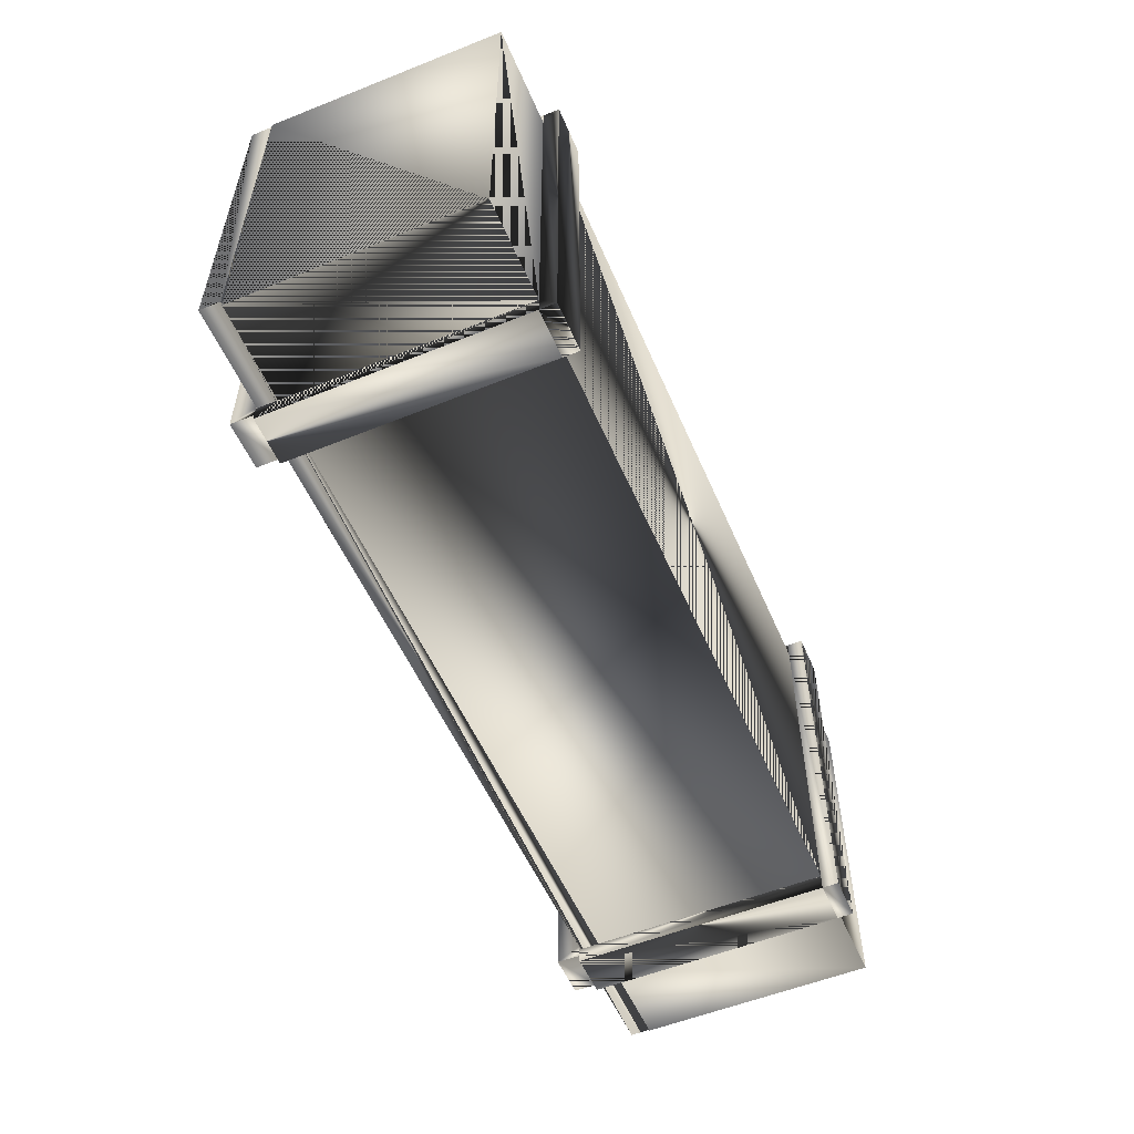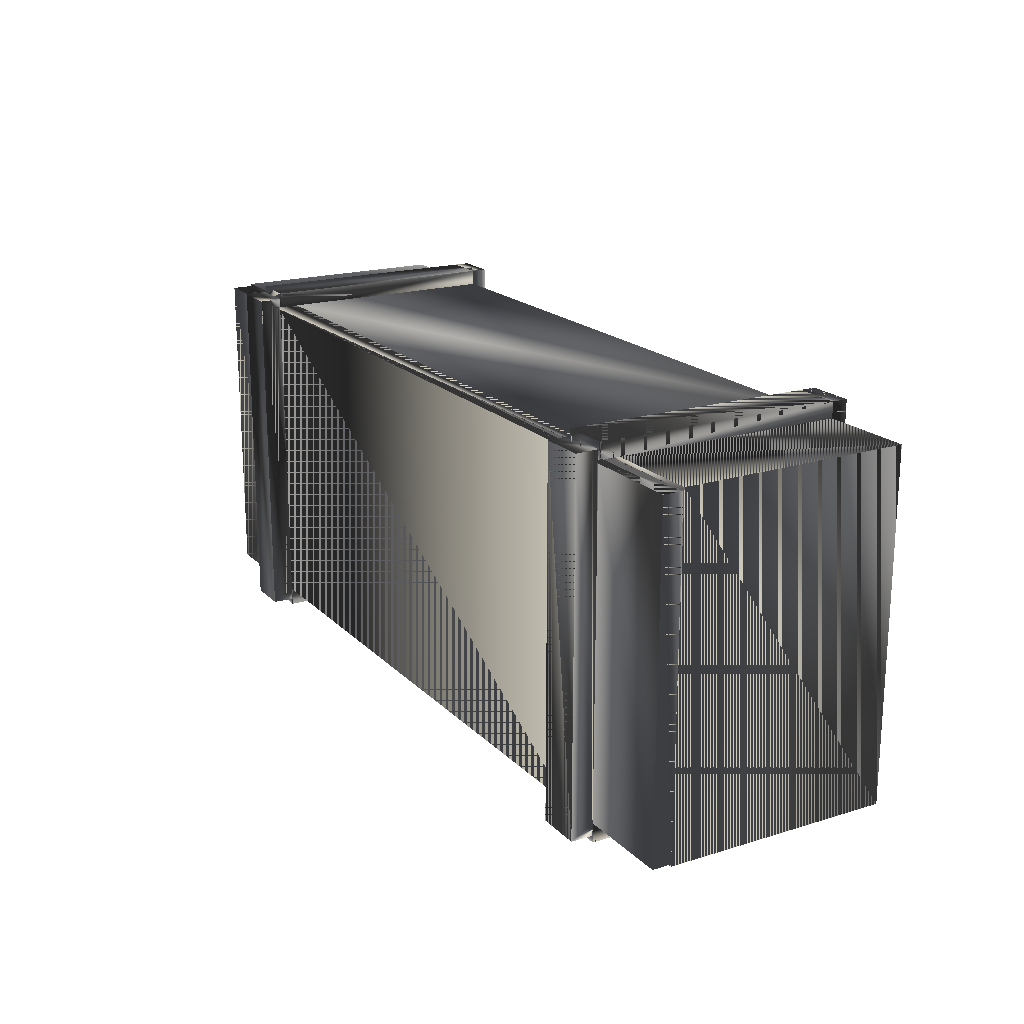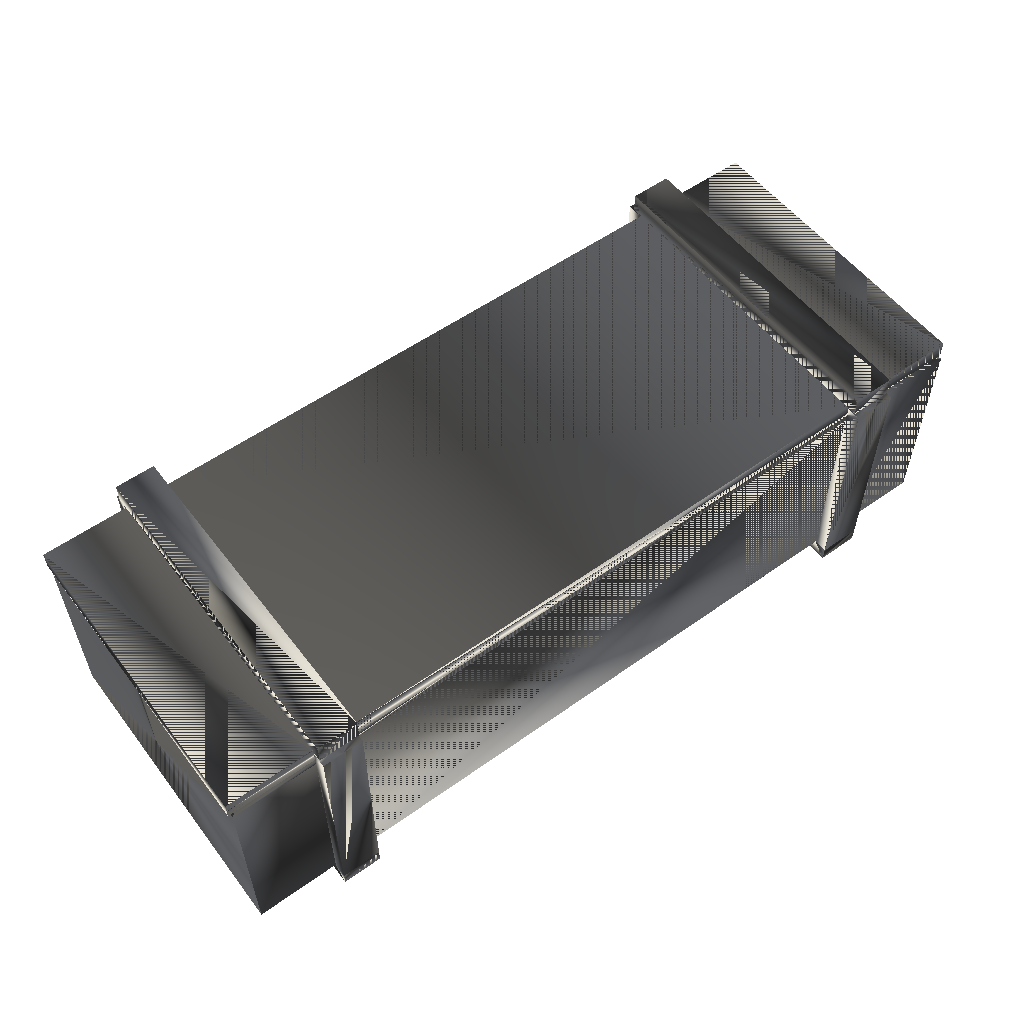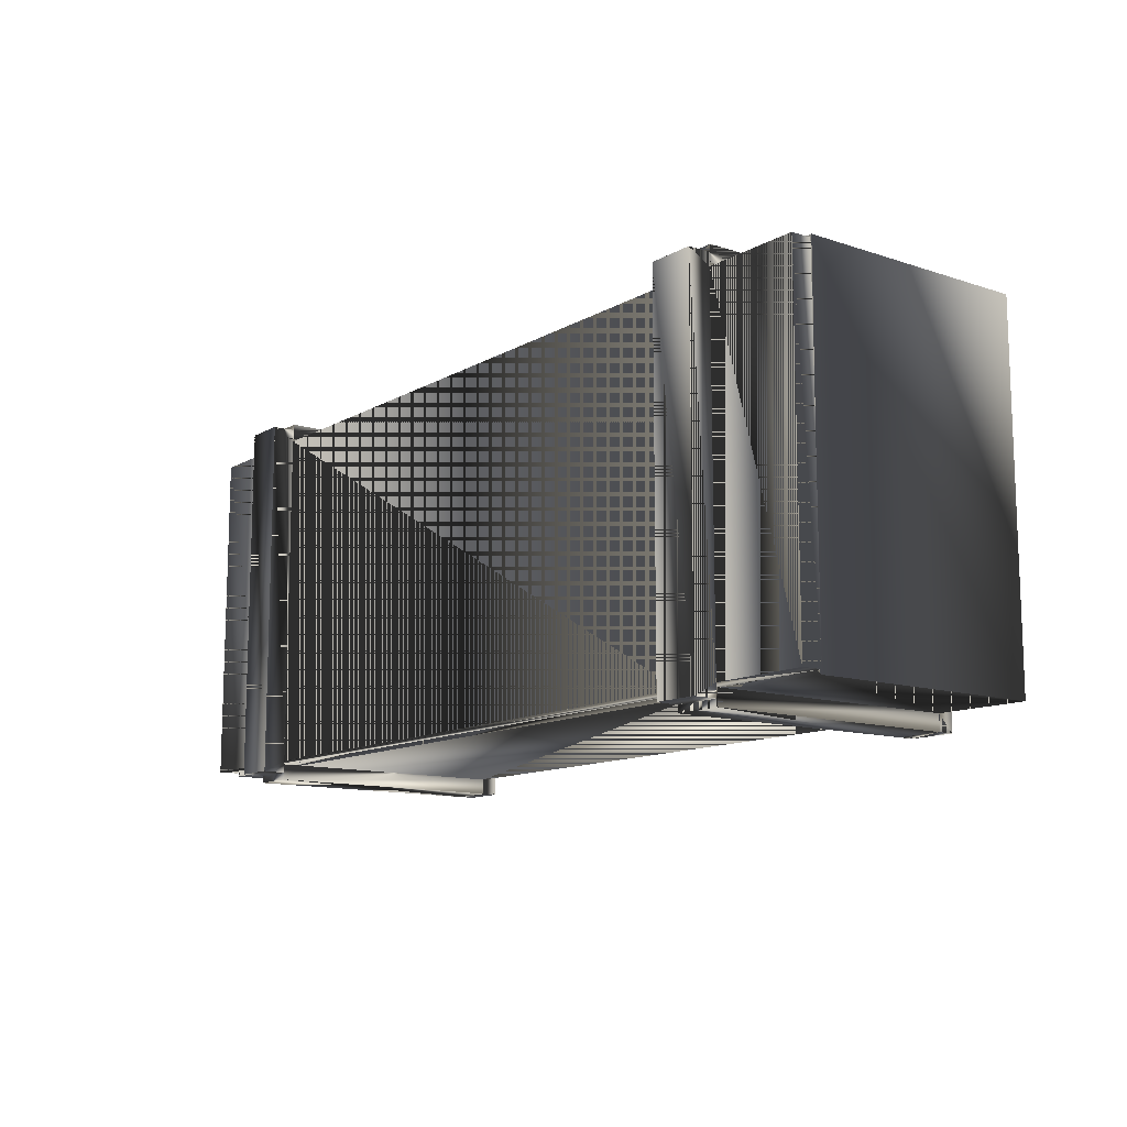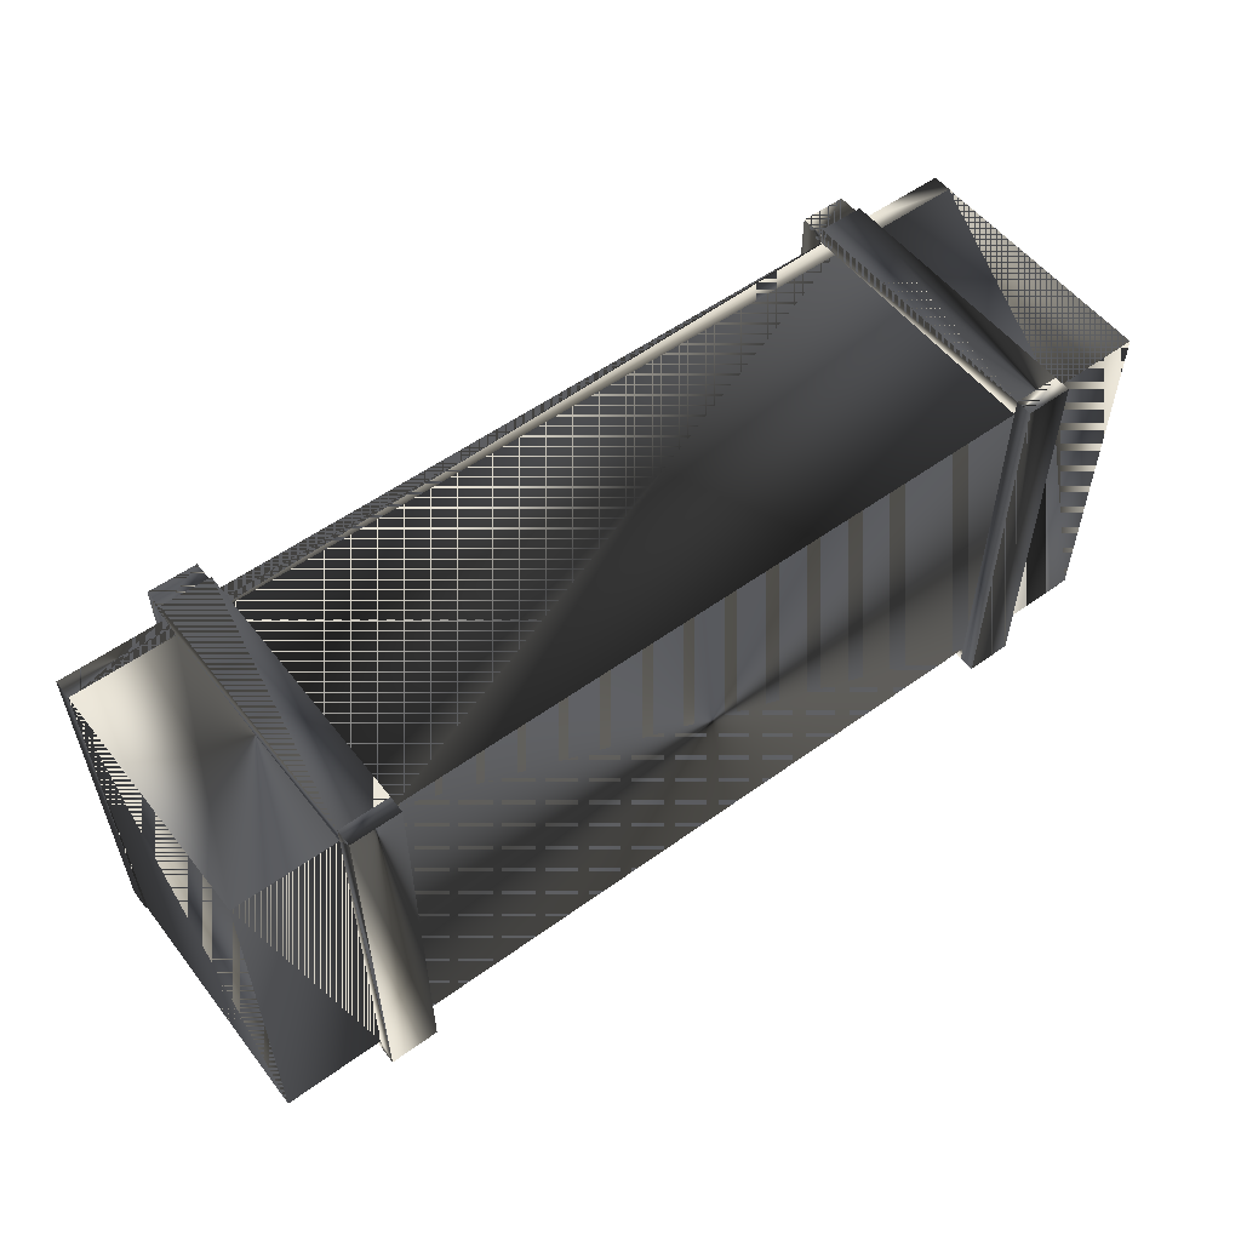
<metadata>
{"format":"obj","ext":"obj","renderer":"f3d","projection":"perspective","resolution":1024,"background":"white","views":[{"elev":-54.8,"azim":-66.8,"up":"+Z"},{"elev":19.0,"azim":-120.1,"up":"+Z"},{"elev":55.5,"azim":143.1,"up":"+Y"},{"elev":-12.0,"azim":-127.3,"up":"+Z"},{"elev":55.0,"azim":-37.3,"up":"+Z"}]}
</metadata>
<code>
g SM_nazi_crate
v -54.99 30.67 21.13
v -37.73 33.18 -22.23
v -43.24 33.18 -22.23
v 43.7 33.18 -22.23
v 38.38 33.18 -22.23
v -37.73 33.18 -22.23
v -37.73 33.17 -20.69
v -43.24 33.17 -20.69
v -43.24 33.18 -22.23
v 43.7 33.18 -22.23
v 43.7 33.18 -20.69
v 38.38 33.14 -20.69
v 38.38 33.18 -22.23
v -37.71 33.18 22.3
v -43.23 33.18 22.3
v 38.42 33.18 22.3
v 43.71 33.18 22.3
v -43.23 33.18 22.3
v -43.23 33.18 20.76
v -37.71 33.18 20.76
v -37.71 33.18 22.3
v 38.42 33.18 22.3
v 38.42 33.18 20.77
v 43.71 33.18 20.76
v 43.71 33.18 22.3
v -37.71 35.9 22.21
v -37.71 33.18 20.76
v -37.73 33.17 -20.69
v -37.73 35.9 -22.18
v -37.73 35.9 -22.18
v -37.73 33.18 -22.23
v -43.24 33.18 -22.23
v -43.24 35.9 -22.21
v -43.23 35.9 22.24
v -43.23 33.18 22.3
v -37.71 33.18 22.3
v -37.71 35.9 22.21
v -43.24 35.9 -22.21
v -43.24 33.17 -20.69
v -43.23 33.18 20.76
v -43.23 35.9 22.24
v 38.38 35.9 -22.15
v 38.38 33.14 -20.69
v 38.42 33.18 20.77
v 38.42 35.9 22.25
v 38.42 35.9 22.25
v 38.42 33.18 22.3
v 43.71 33.18 22.3
v 43.71 35.9 22.25
v 43.71 35.9 22.25
v 43.71 33.18 20.76
v 43.7 33.18 -20.69
v 43.7 35.9 -22.15
v 43.7 35.9 -22.15
v 43.7 33.18 -22.23
v 38.38 33.18 -22.23
v 38.38 35.9 -22.15
v -37.73 35.9 -22.18
v -37.71 33.18 20.76
v -37.73 33.17 -20.69
v -54.93 33.18 20.76
v -43.23 33.18 20.76
v -43.24 33.17 -20.69
v -43.24 35.9 -22.21
v -43.23 35.9 22.24
v -37.71 35.9 22.21
v -54.93 33.18 -20.69
v -37.71 33.18 20.76
v 38.38 33.14 -20.69
v -37.73 33.17 -20.69
v 38.42 33.18 20.77
v 38.42 35.9 22.25
v -43.24 33.17 -20.69
v 38.42 33.18 20.77
v 43.7 35.9 -22.15
v 38.38 35.9 -22.15
v 43.71 35.9 22.25
v 43.71 33.18 20.76
v -54.93 33.18 -20.69
v -54.93 30.74 20.76
v -54.93 33.18 20.76
v -54.93 30.74 -20.69
v 55.16 33.18 -20.69
v 43.7 33.18 -20.69
v 55.16 33.18 20.76
v -54.93 33.18 20.76
v -43.23 33.18 20.76
v -54.93 33.18 -20.69
v 55.16 30.74 -20.69
v 55.16 33.18 20.76
v 55.16 30.74 20.76
v 55.16 33.18 -20.69
v -54.93 30.74 -20.69
v 55.16 30.74 20.76
v -54.93 30.74 20.76
v 55.16 30.74 -20.69
v 43.7 33.18 -20.69
v 38.38 33.14 -20.69
v 55.16 30.74 -20.69
v -54.93 30.74 -20.69
v 55.16 33.18 -20.69
v 55.16 33.18 20.76
v 43.71 33.18 20.76
v -54.93 30.74 20.76
v 55.16 30.74 20.76
v -37.66 33.12 21.16
v -37.93 30.67 21.13
v -43.34 30.67 21.13
v -43.3 33.12 21.16
v -43.3 33.12 21.16
v 38.44 33.12 21.16
v -37.66 33.12 21.16
v 43.76 33.12 21.16
v 43.76 33.12 -21.14
v 38.43 33.12 -21.14
v -37.66 33.12 -21.14
v -43.3 33.12 -21.14
v 38.43 33.12 -21.14
v 38.43 30.66 -21.14
v 43.76 30.66 -21.14
v 43.76 33.12 -21.14
v -43.3 33.12 -21.14
v -43.3 30.66 -21.14
v -37.66 30.66 -21.14
v -37.66 33.12 -21.14
v 43.76 33.12 21.16
v 43.76 30.67 21.13
v 38.44 30.67 21.13
v 38.44 33.12 21.16
v -37.66 2.613 23.09
v -43.3 2.613 23.09
v 43.76 2.613 23.09
v 38.44 2.613 23.09
v -37.66 33.11 23.09
v -37.66 33.12 21.16
v -43.3 33.12 21.16
v -43.3 33.11 23.09
v -43.3 33.11 23.09
v -43.34 30.67 21.13
v -43.3 2.613 21.16
v -43.3 2.613 23.09
v 43.68 32.98 23.09
v 43.76 33.12 21.16
v 38.44 33.12 21.16
v 38.43 33.02 23.06
v 38.43 33.02 23.06
v 38.44 30.67 21.13
v 38.44 2.613 21.16
v 38.44 2.613 23.09
v -37.66 2.613 23.09
v -37.66 2.613 21.16
v -37.93 30.67 21.13
v -37.66 33.11 23.09
v 43.76 2.613 23.09
v 43.76 2.613 21.16
v 43.76 30.67 21.13
v 43.68 32.98 23.09
v 38.44 2.613 -23.04
v -43.29 2.613 -23.04
v -37.66 2.613 -23.04
v 43.76 2.613 -23.04
v 43.76 33.1 -23.04
v 43.76 30.66 -21.14
v 43.76 2.613 -21.14
v 43.76 2.613 -23.04
v 38.43 33.1 -23.04
v 38.43 33.12 -21.14
v 43.76 33.12 -21.14
v 43.76 33.1 -23.04
v 38.44 2.613 -23.04
v 38.44 2.613 -21.14
v 38.43 30.66 -21.14
v 38.43 33.1 -23.04
v -37.66 33.13 -23.04
v -37.66 30.66 -21.14
v -37.66 2.613 -21.14
v -37.66 2.613 -23.04
v -43.3 33.13 -23.04
v -43.3 33.12 -21.14
v -37.66 33.12 -21.14
v -37.66 33.13 -23.04
v -43.29 2.613 -23.04
v -43.29 2.618 -21.1
v -43.3 30.66 -21.14
v -43.3 33.13 -23.04
v -37.66 0.7021 -23.04
v -37.66 2.613 -21.14
v -37.66 2.613 21.16
v -37.66 0.7021 23.09
v 38.44 0.7021 23.09
v 38.44 2.613 21.16
v 38.44 2.613 -21.14
v 38.44 0.7021 -23.04
v 38.44 0.7021 -23.04
v 38.44 2.613 -23.04
v 43.76 2.613 -23.04
v 43.76 0.7021 -23.04
v -43.3 0.7021 23.09
v -43.3 2.613 21.16
v -43.29 2.618 -21.1
v -43.29 0.7021 -23.04
v -43.29 0.7021 -23.04
v -43.29 2.613 -23.04
v -37.66 2.613 -23.04
v -37.66 0.7021 -23.04
v -37.66 0.7021 23.09
v -37.66 2.613 23.09
v -43.3 2.613 23.09
v -43.3 0.7021 23.09
v 43.76 0.7021 -23.04
v 43.76 2.613 -21.14
v 43.76 2.613 21.16
v 43.76 0.7021 23.09
v 43.76 0.7021 23.09
v 43.76 2.613 23.09
v 38.44 2.613 23.09
v 38.44 0.7021 23.09
v -37.66 0.7021 23.09
v -43.3 2.613 21.16
v 38.44 2.613 21.16
v -37.66 2.613 21.16
v -37.66 2.613 -21.14
v 38.44 2.613 -21.14
v 43.76 2.613 -21.14
v 38.44 0.7021 -23.04
v 43.76 2.613 -21.14
v 43.76 30.66 -21.14
v 54.82 30.66 -21.14
v 54.82 2.613 -21.14
v 38.44 2.613 -23.04
v 43.76 30.66 -21.14
v 38.43 33.1 -23.04
v 43.76 33.1 -23.04
v 43.76 2.613 -23.04
v -37.66 2.613 -21.14
v 38.43 30.66 -21.14
v -37.66 30.66 -21.14
v 38.43 30.66 -21.14
v 38.44 2.613 -21.14
v -43.3 0.7021 23.09
v -43.29 0.7021 -23.04
v -37.66 0.7021 -23.04
v -37.66 33.13 -23.04
v -37.66 30.66 -21.14
v -43.29 2.613 -23.04
v -43.3 33.13 -23.04
v -37.66 2.613 -23.04
v -43.3 33.11 23.09
v -43.3 2.613 23.09
v -37.66 2.613 23.09
v -37.66 33.11 23.09
v -43.3 2.613 21.16
v -43.34 30.67 21.13
v -54.99 30.67 21.13
v -54.72 2.613 21.16
v 43.76 0.7021 -23.04
v 43.76 0.7021 23.09
v 38.44 0.7021 23.09
v 43.76 2.613 23.09
v 43.68 32.98 23.09
v 38.43 33.02 23.06
v 38.44 2.613 23.09
v 38.44 2.613 21.16
v 38.44 30.67 21.13
v 38.44 30.67 21.13
v -37.93 30.67 21.13
v -37.66 2.613 21.16
v -51.99 5.303 -18.41
v -51.99 30.72 -18.41
v -51.99 30.72 18.43
v -51.99 5.303 18.43
v 52.09 5.303 -18.41
v 52.09 30.72 -18.41
v -51.99 30.72 -18.41
v -51.99 5.303 -18.41
v 52.09 5.303 18.43
v 52.09 30.72 18.43
v 52.09 30.72 -18.41
v 52.09 5.303 -18.41
v -51.99 5.303 18.43
v -51.99 30.72 18.43
v 52.09 30.72 18.43
v 52.09 5.303 18.43
v -51.99 30.72 -18.41
v -54.72 30.66 -21.14
v -54.99 30.67 21.13
v -51.99 30.72 18.43
v 52.09 30.72 -18.41
v 54.82 30.66 -21.14
v -43.3 30.66 -21.14
v -54.72 30.66 -21.14
v -51.99 30.72 -18.41
v 52.09 30.72 18.43
v 54.82 30.67 21.14
v 54.82 30.66 -21.14
v 52.09 30.72 -18.41
v -37.93 30.67 21.13
v -51.99 30.72 18.43
v -43.34 30.67 21.13
v 43.76 30.67 21.13
v 54.82 30.67 21.14
v 52.09 30.72 18.43
v -54.72 30.66 -21.14
v -54.72 2.613 -21.14
v -54.72 2.613 21.16
v -54.99 30.67 21.13
v -43.3 30.66 -21.14
v -54.72 30.66 -21.14
v -43.29 2.618 -21.1
v -54.72 2.613 -21.14
v 54.82 30.67 21.14
v 54.82 2.613 21.16
v 54.82 2.613 -21.14
v 54.82 30.66 -21.14
v 43.76 30.67 21.13
v 43.76 2.613 21.16
v 54.82 2.613 21.16
v 54.82 30.67 21.14
v -51.99 5.303 -18.41
v -51.99 5.303 18.43
v 52.09 5.303 18.43
v 52.09 5.303 -18.41
v 54.82 2.613 -21.14
v 54.82 2.613 21.16
v 43.76 2.613 21.16
v -54.72 2.613 21.16
v -54.72 2.613 -21.14
v -43.29 2.618 -21.1
f 323 324 325
f 320 321 322
f 322 319 320
f 316 317 318
f 318 315 316
f 312 313 314
f 314 311 312
f 308 309 310
f 309 308 307
f 304 305 306
f 306 303 304
f 300 301 302
f 297 298 299
f 294 295 296
f 296 293 294
f 290 291 292
f 292 288 289
f 285 286 287
f 287 284 285
f 281 282 283
f 283 280 281
f 277 278 279
f 279 276 277
f 273 274 275
f 275 272 273
f 269 270 271
f 271 268 269
f 265 266 267
f 297 264 302
f 267 263 265
f 260 261 262
f 264 300 302
f 262 259 260
f 256 257 258
f 253 254 255
f 298 297 302
f 255 252 253
f 249 250 251
f 251 248 249
f 245 246 247
f 244 290 292
f 243 247 246
f 240 241 242
f 237 238 239
f 236 244 292
f 239 235 237
f 232 233 234
f 231 236 292
f 234 230 232
f 227 228 229
f 289 231 292
f 229 226 227
f 256 258 225
f 323 325 224
f 221 222 223
f 220 221 223
f 326 328 219
f 240 242 218
f 215 216 217
f 217 214 215
f 211 212 213
f 213 210 211
f 207 208 209
f 209 206 207
f 203 204 205
f 205 202 203
f 199 200 201
f 201 198 199
f 195 196 197
f 197 194 195
f 191 192 193
f 193 190 191
f 187 188 189
f 189 186 187
f 183 184 185
f 185 182 183
f 179 180 181
f 181 178 179
f 175 176 177
f 177 174 175
f 171 172 173
f 173 170 171
f 167 168 169
f 169 166 167
f 163 164 165
f 165 162 163
f 210 161 211
f 186 160 187
f 201 200 159
f 193 192 158
f 155 156 157
f 157 154 155
f 151 152 153
f 153 150 151
f 147 148 149
f 149 146 147
f 143 144 145
f 145 142 143
f 139 140 141
f 141 138 139
f 135 136 137
f 137 134 135
f 190 133 191
f 213 212 132
f 198 131 199
f 189 188 130
f 127 128 129
f 129 126 127
f 123 124 125
f 125 122 123
f 119 120 121
f 121 118 119
f 185 184 117
f 174 116 175
f 173 172 115
f 162 114 163
f 157 156 113
f 153 152 112
f 146 111 147
f 138 110 139
f 107 108 109
f 109 106 107
f 103 104 105
f 105 102 103
f 99 100 101
f 97 101 98
f 94 95 96
f 93 96 95
f 90 91 92
f 89 92 91
f 86 87 88
f 83 84 85
f 80 81 82
f 79 82 81
f 84 78 85
f 75 76 77
f 74 104 103
f 73 98 100
f 98 101 100
f 76 72 77
f 69 70 71
f 68 104 74
f 67 73 100
f 64 65 66
f 63 88 87
f 61 104 62
f 73 60 98
f 70 59 71
f 58 64 66
f 62 104 68
f 55 56 57
f 57 54 55
f 51 52 53
f 53 50 51
f 47 48 49
f 49 46 47
f 43 44 45
f 45 42 43
f 39 40 41
f 41 38 39
f 35 36 37
f 37 34 35
f 31 32 33
f 33 30 31
f 27 28 29
f 29 26 27
f 23 24 25
f 25 22 23
f 19 20 21
f 21 18 19
f 50 17 51
f 45 44 16
f 41 40 15
f 26 14 27
f 11 12 13
f 13 10 11
f 7 8 9
f 9 6 7
f 42 5 43
f 53 52 4
f 38 3 39
f 29 28 2
f 299 298 1
f 326 327 328
f 325 324 323
f 322 321 320
f 320 319 322
f 318 317 316
f 316 315 318
f 314 313 312
f 312 311 314
f 310 309 308
f 307 308 309
f 306 305 304
f 304 303 306
f 302 301 300
f 299 298 297
f 296 295 294
f 294 293 296
f 292 291 290
f 289 288 292
f 287 286 285
f 285 284 287
f 283 282 281
f 281 280 283
f 279 278 277
f 277 276 279
f 275 274 273
f 273 272 275
f 271 270 269
f 269 268 271
f 267 266 265
f 302 264 297
f 265 263 267
f 262 261 260
f 302 300 264
f 260 259 262
f 258 257 256
f 255 254 253
f 302 297 298
f 253 252 255
f 251 250 249
f 249 248 251
f 247 246 245
f 292 290 244
f 246 247 243
f 242 241 240
f 239 238 237
f 292 244 236
f 237 235 239
f 234 233 232
f 292 236 231
f 232 230 234
f 229 228 227
f 292 231 289
f 227 226 229
f 225 258 256
f 224 325 323
f 223 222 221
f 223 221 220
f 219 328 326
f 218 242 240
f 217 216 215
f 215 214 217
f 213 212 211
f 211 210 213
f 209 208 207
f 207 206 209
f 205 204 203
f 203 202 205
f 201 200 199
f 199 198 201
f 197 196 195
f 195 194 197
f 193 192 191
f 191 190 193
f 189 188 187
f 187 186 189
f 185 184 183
f 183 182 185
f 181 180 179
f 179 178 181
f 177 176 175
f 175 174 177
f 173 172 171
f 171 170 173
f 169 168 167
f 167 166 169
f 165 164 163
f 163 162 165
f 211 161 210
f 187 160 186
f 159 200 201
f 158 192 193
f 157 156 155
f 155 154 157
f 153 152 151
f 151 150 153
f 149 148 147
f 147 146 149
f 145 144 143
f 143 142 145
f 141 140 139
f 139 138 141
f 137 136 135
f 135 134 137
f 191 133 190
f 132 212 213
f 199 131 198
f 130 188 189
f 129 128 127
f 127 126 129
f 125 124 123
f 123 122 125
f 121 120 119
f 119 118 121
f 117 184 185
f 175 116 174
f 115 172 173
f 163 114 162
f 113 156 157
f 112 152 153
f 147 111 146
f 139 110 138
f 109 108 107
f 107 106 109
f 105 104 103
f 103 102 105
f 101 100 99
f 98 101 97
f 96 95 94
f 95 96 93
f 92 91 90
f 91 92 89
f 88 87 86
f 85 84 83
f 82 81 80
f 81 82 79
f 85 78 84
f 77 76 75
f 103 104 74
f 100 98 73
f 100 101 98
f 77 72 76
f 71 70 69
f 74 104 68
f 100 73 67
f 66 65 64
f 87 88 63
f 62 104 61
f 98 60 73
f 71 59 70
f 66 64 58
f 68 104 62
f 57 56 55
f 55 54 57
f 53 52 51
f 51 50 53
f 49 48 47
f 47 46 49
f 45 44 43
f 43 42 45
f 41 40 39
f 39 38 41
f 37 36 35
f 35 34 37
f 33 32 31
f 31 30 33
f 29 28 27
f 27 26 29
f 25 24 23
f 23 22 25
f 21 20 19
f 19 18 21
f 51 17 50
f 16 44 45
f 15 40 41
f 27 14 26
f 13 12 11
f 11 10 13
f 9 8 7
f 7 6 9
f 43 5 42
f 4 52 53
f 39 3 38
f 2 28 29
f 1 298 299
f 328 327 326

</code>
